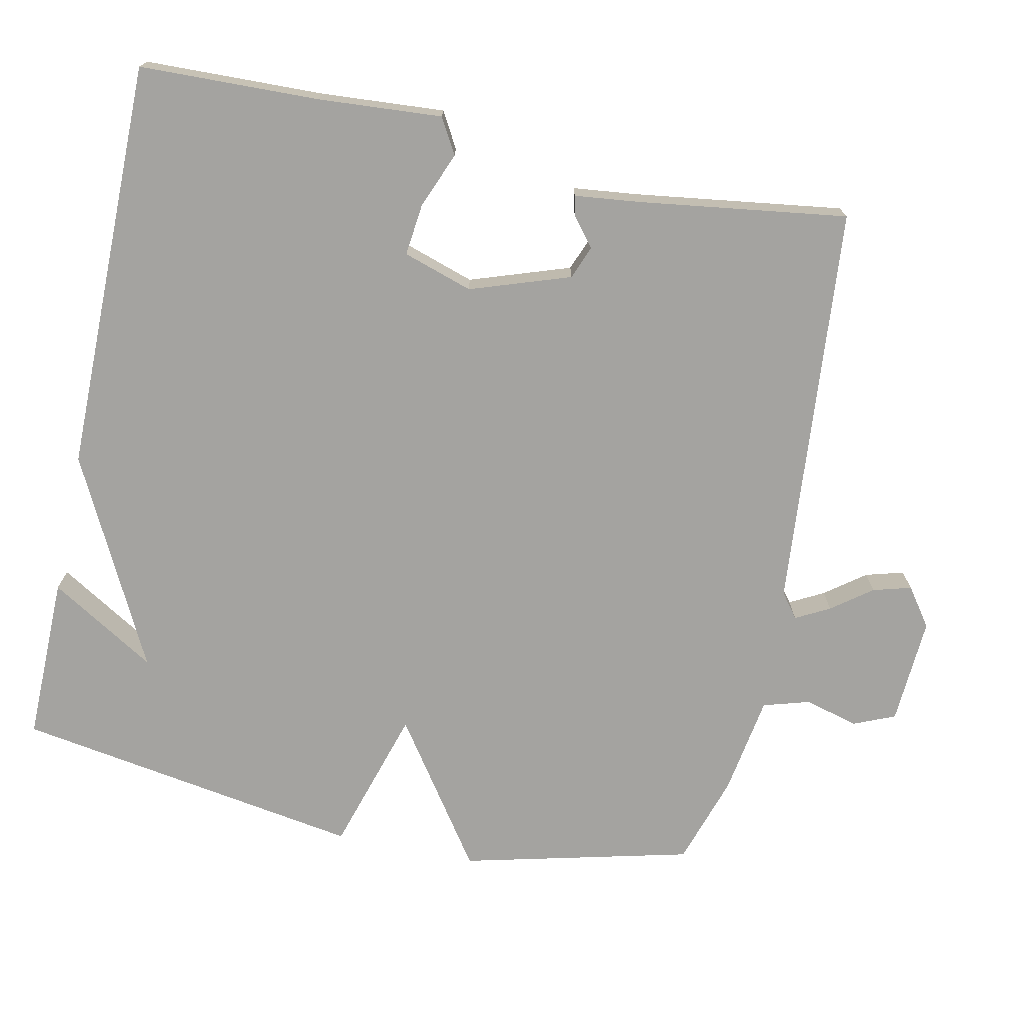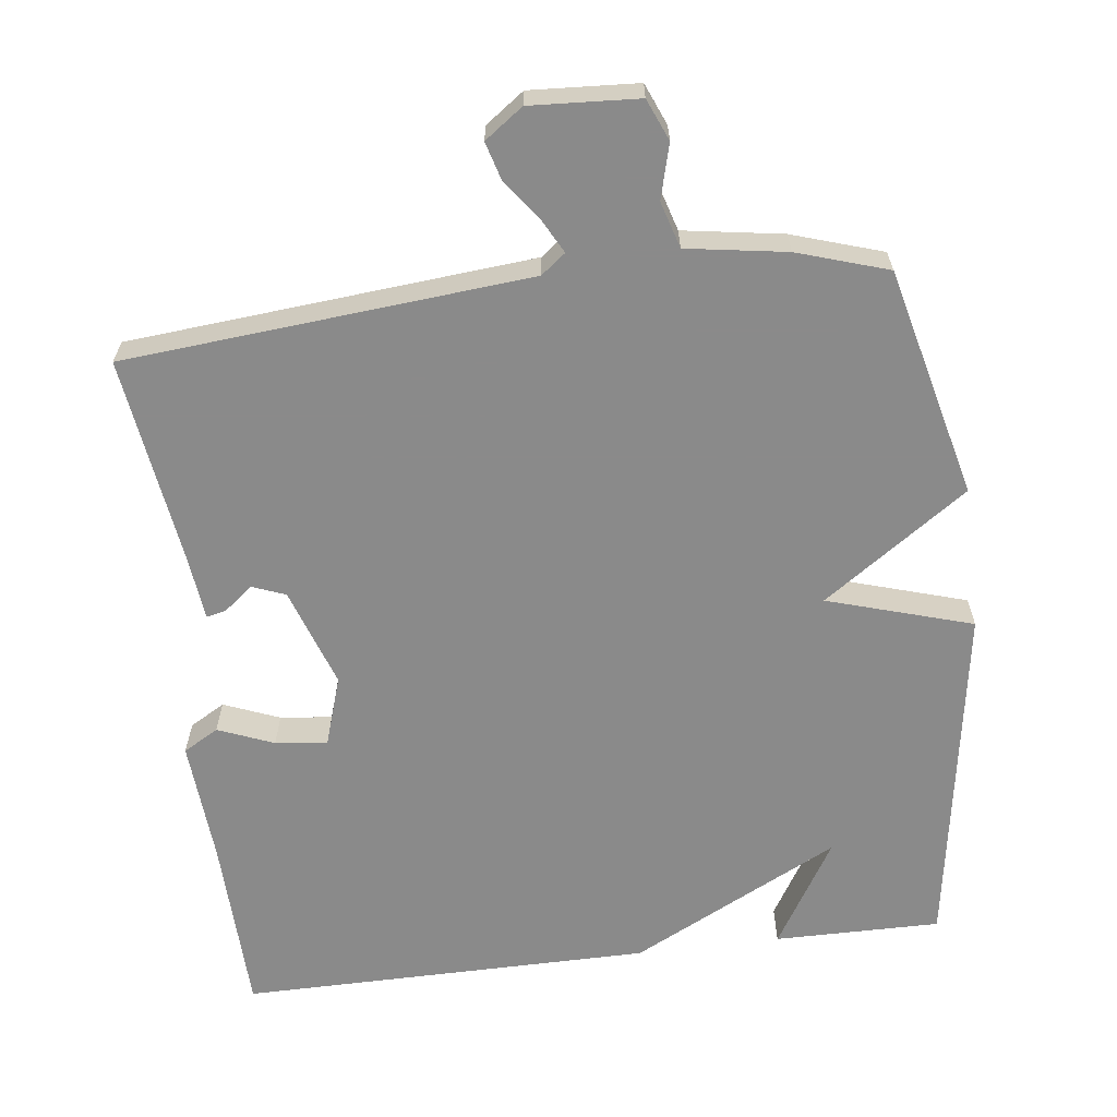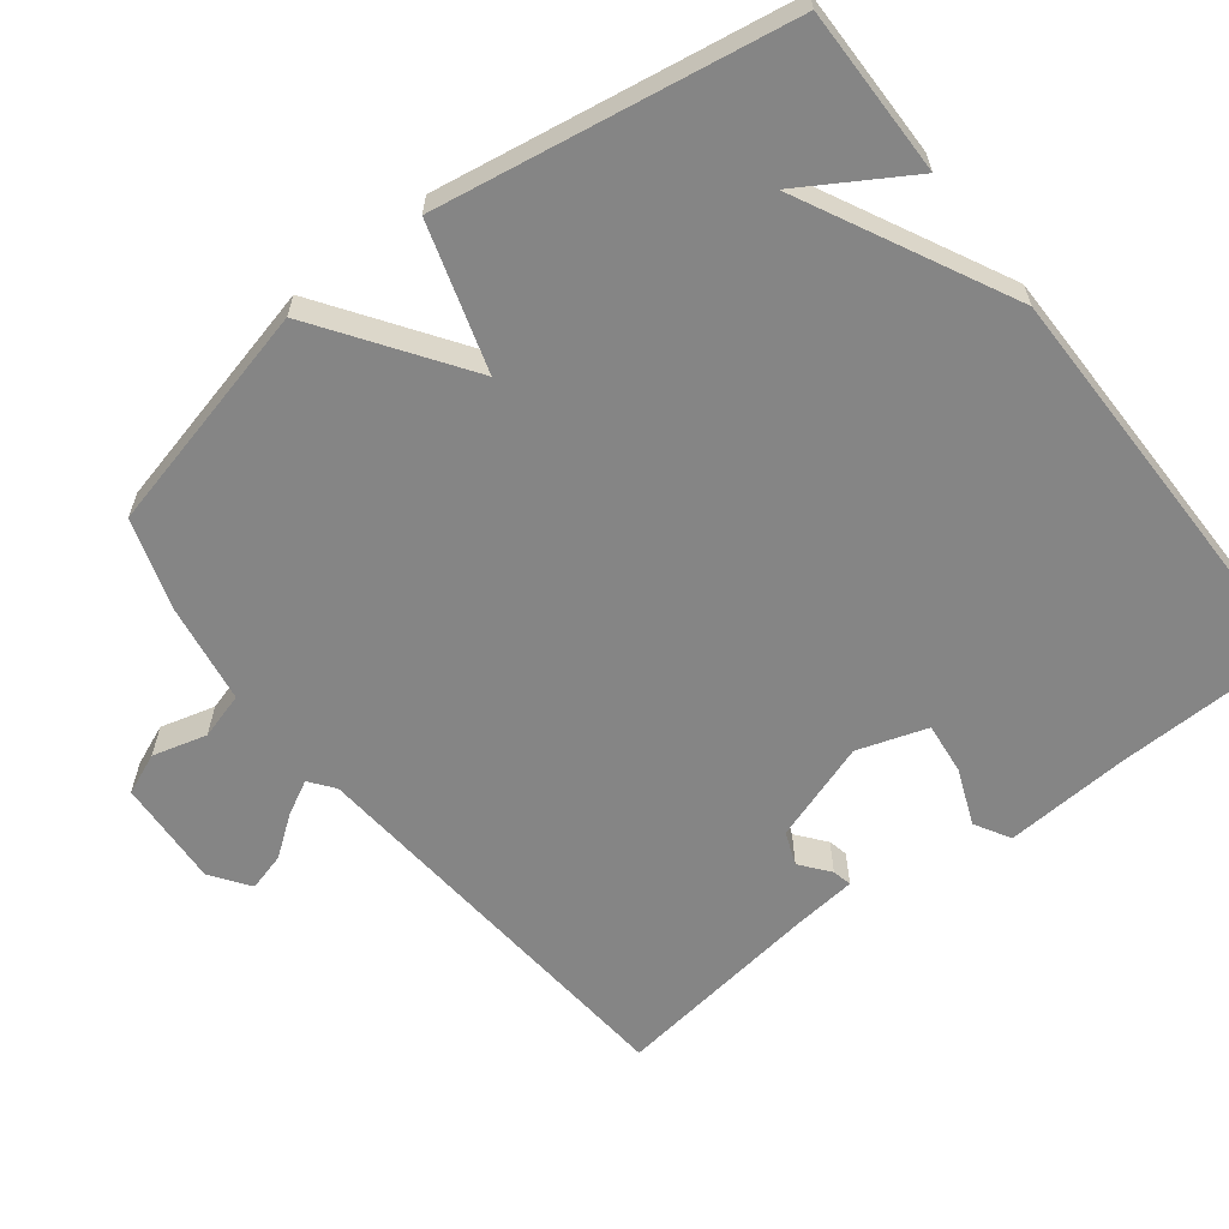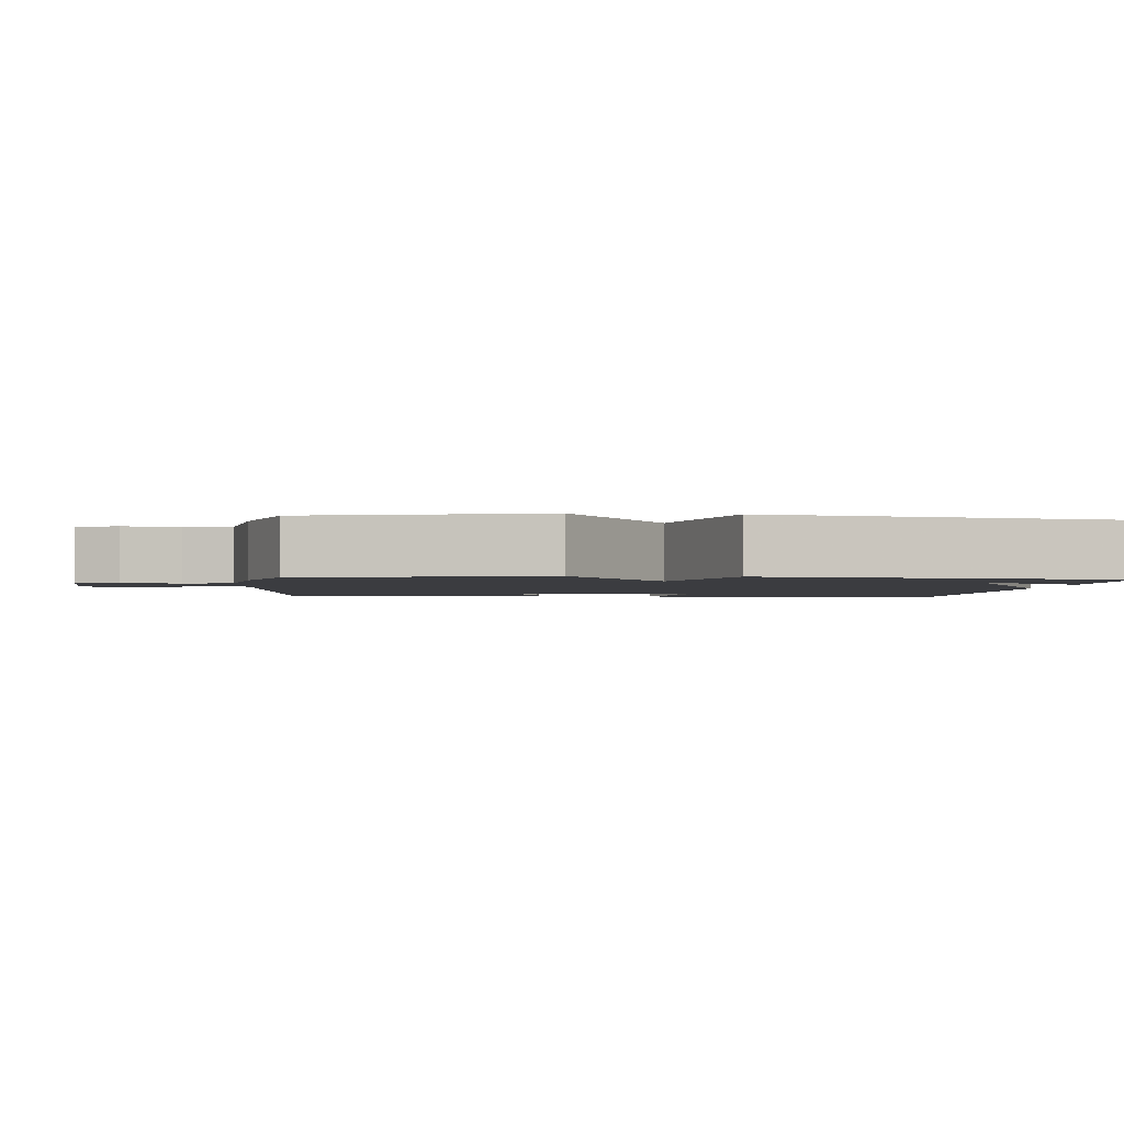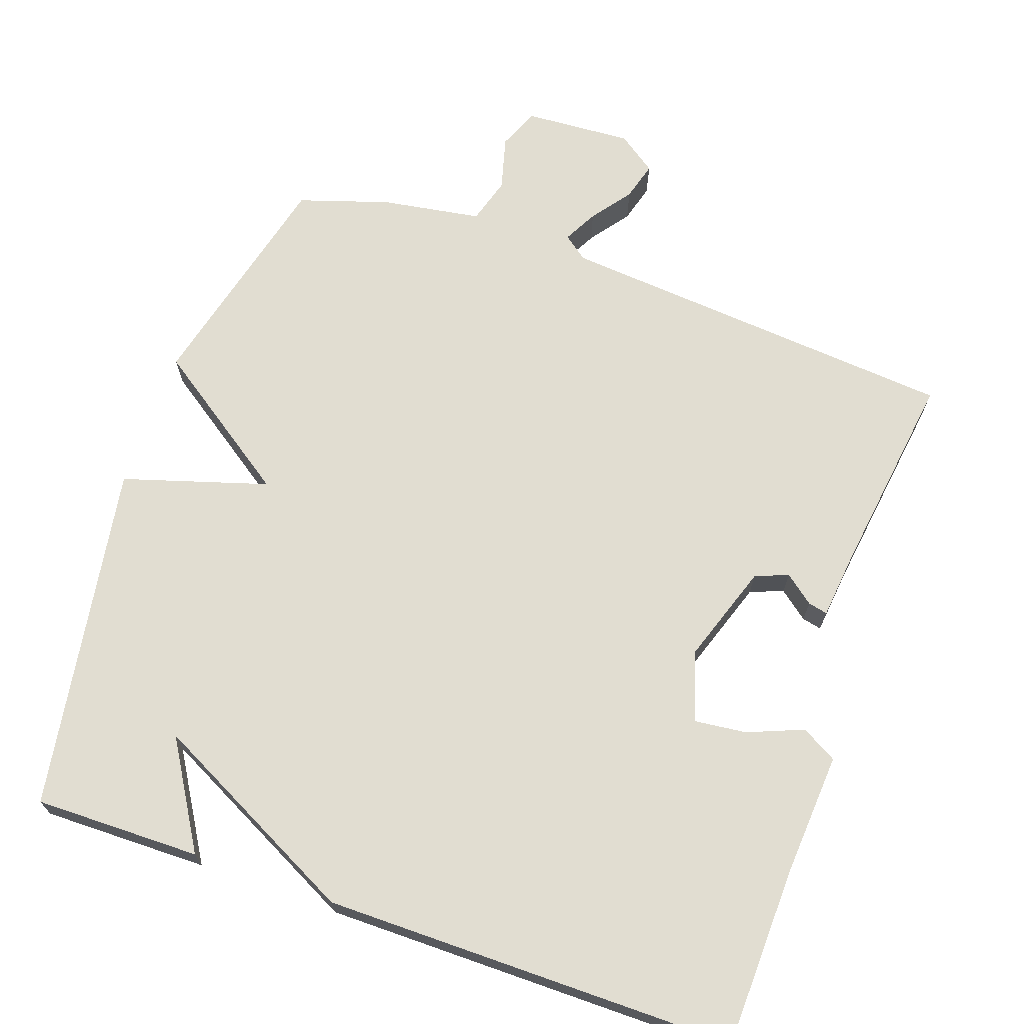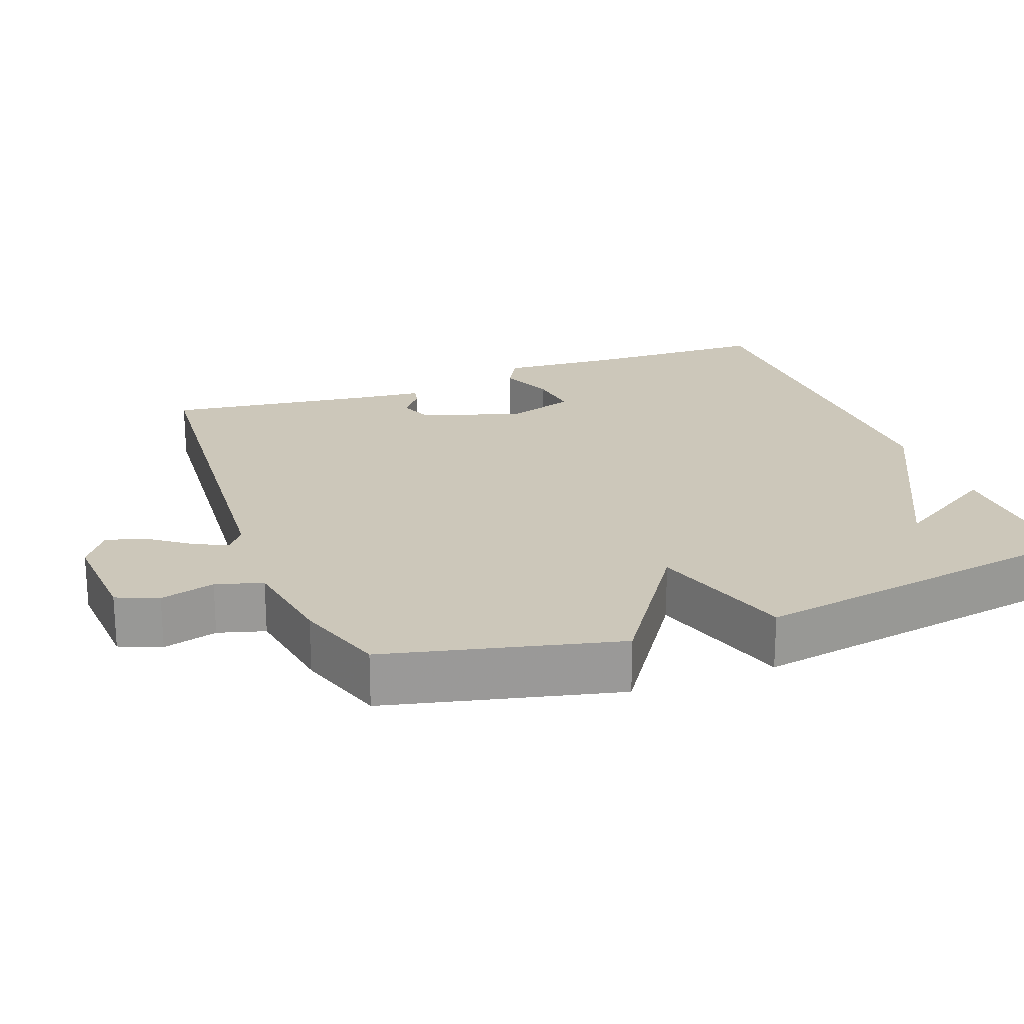
<metadata>
{"format":"obj","ext":"obj","renderer":"f3d","projection":"perspective","resolution":1024,"background":"white","views":[{"elev":-73.0,"azim":78.1,"up":"+Y"},{"elev":-63.6,"azim":-172.9,"up":"+Y"},{"elev":-61.7,"azim":-52.4,"up":"+Y"},{"elev":-2.0,"azim":-95.6,"up":"+Y"},{"elev":68.8,"azim":19.2,"up":"+Y"},{"elev":21.3,"azim":-110.9,"up":"+Y"}]}
</metadata>
<code>
v 0.5 0.07 -0.5
v -0.059 0.07 -0.548
v -0.093 0.07 -0.574
v -0.068 0.07 -0.621
v -0.027 0.07 -0.676
v -0.012 0.07 -0.729
v -0.065 0.07 -0.767
v -0.214 0.07 -0.758
v -0.238 0.07 -0.701
v -0.218 0.07 -0.626
v -0.237 0.07 -0.562
v -0.375 0.07 -0.54
v -0.5 0.07 -0.5
v -0.578 0.07 -0.183
v -0.378 0.07 -0.044
v -0.578 0.07 0.017
v -0.5 0.07 0.5
v -0.27 0.07 0.498
v -0.359 0.07 0.351
v -0.07 0.07 0.498
v 0.5 0.07 0.5
v 0.507 0.07 0.252
v 0.519 0.07 0.081
v 0.47 0.07 0.053
v 0.393 0.07 0.084
v 0.321 0.07 0.092
v 0.29 0.07 -0.004
v 0.337 0.07 -0.142
v 0.383 0.07 -0.16
v 0.423 0.07 -0.128
v 0.45 0.07 -0.122
v 0.46 0.07 -0.212
v 0.5 0 -0.5
v -0.059 0 -0.548
v -0.093 0 -0.574
v -0.068 0 -0.621
v -0.027 0 -0.676
v -0.012 0 -0.729
v -0.065 0 -0.767
v -0.214 0 -0.758
v -0.238 0 -0.701
v -0.218 0 -0.626
v -0.237 0 -0.562
v -0.375 0 -0.54
v -0.5 0 -0.5
v -0.578 0 -0.183
v -0.378 0 -0.044
v -0.578 0 0.017
v -0.5 0 0.5
v -0.27 0 0.498
v -0.359 0 0.351
v -0.07 0 0.498
v 0.5 0 0.5
v 0.507 0 0.252
v 0.519 0 0.081
v 0.47 0 0.053
v 0.393 0 0.084
v 0.321 0 0.092
v 0.29 0 -0.004
v 0.337 0 -0.142
v 0.383 0 -0.16
v 0.423 0 -0.128
v 0.45 0 -0.122
v 0.46 0 -0.212
f 29 30 31 32
f 32 1 2
f 29 32 2
f 28 29 2
f 27 28 2 3
f 26 27 3
f 22 23 24 25
f 22 25 26
f 21 22 26
f 20 21 26
f 19 20 26
f 16 17 18 19
f 15 16 19 26
f 15 26 3
f 14 15 3
f 13 14 3
f 12 13 3
f 11 12 3
f 8 9 10
f 7 8 10
f 6 7 10
f 5 6 10
f 4 5 10
f 3 4 10 11
f 64 63 62 61
f 34 33 64
f 34 64 61
f 34 61 60
f 35 34 60 59
f 35 59 58
f 57 56 55 54
f 58 57 54
f 58 54 53
f 58 53 52
f 58 52 51
f 51 50 49 48
f 58 51 48 47
f 35 58 47
f 35 47 46
f 35 46 45
f 35 45 44
f 35 44 43
f 42 41 40
f 42 40 39
f 42 39 38
f 42 38 37
f 42 37 36
f 43 42 36 35
f 1 33 34 2
f 2 34 35 3
f 3 35 36 4
f 4 36 37 5
f 5 37 38 6
f 6 38 39 7
f 7 39 40 8
f 8 40 41 9
f 9 41 42 10
f 10 42 43 11
f 11 43 44 12
f 12 44 45 13
f 13 45 46 14
f 14 46 47 15
f 15 47 48 16
f 16 48 49 17
f 17 49 50 18
f 18 50 51 19
f 19 51 52 20
f 20 52 53 21
f 21 53 54 22
f 22 54 55 23
f 23 55 56 24
f 24 56 57 25
f 25 57 58 26
f 26 58 59 27
f 27 59 60 28
f 28 60 61 29
f 29 61 62 30
f 30 62 63 31
f 31 63 64 32
f 32 64 33 1

</code>
